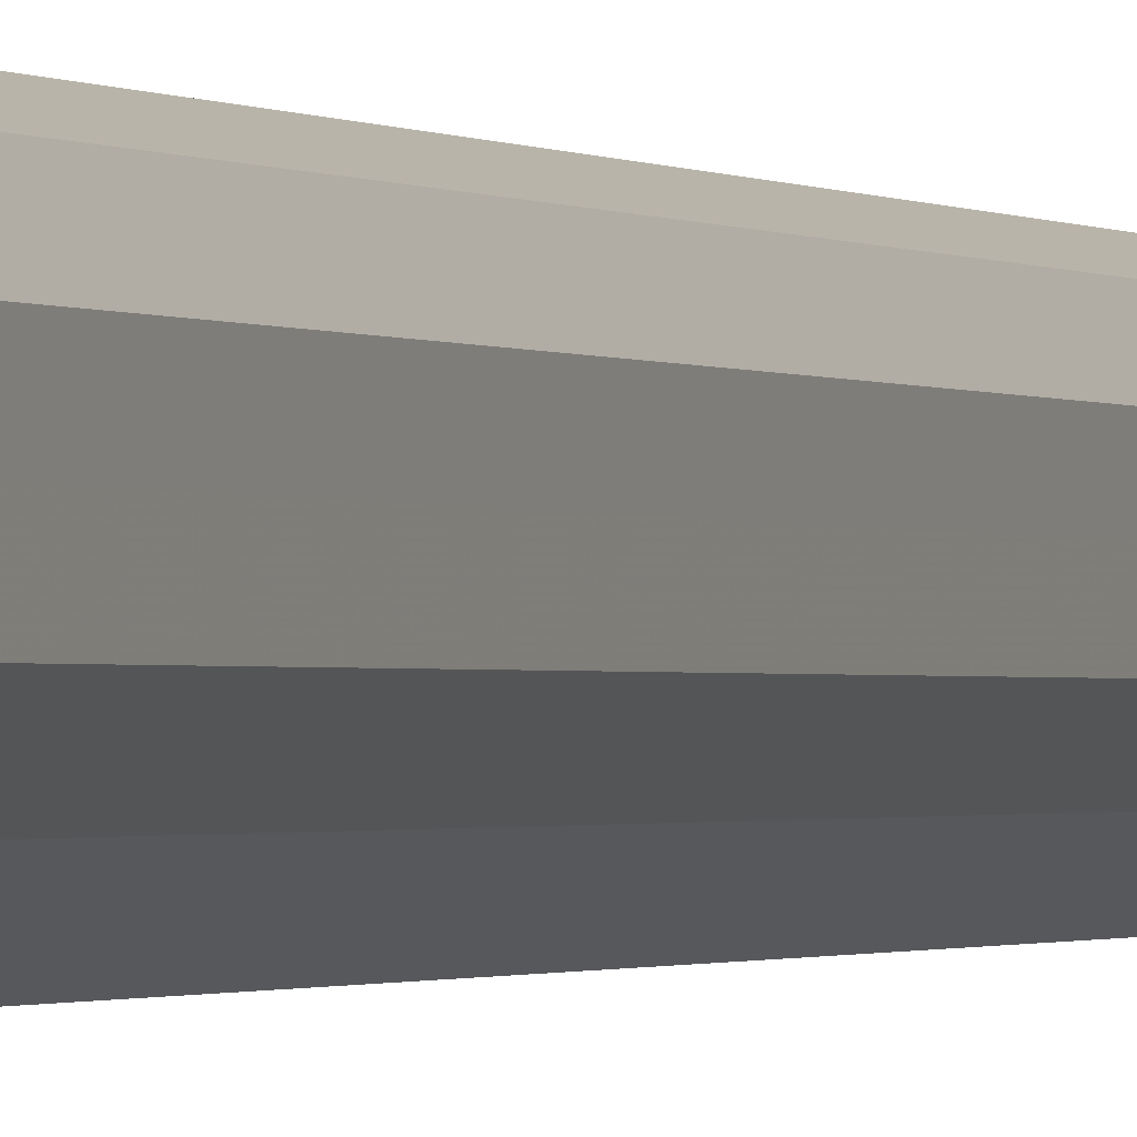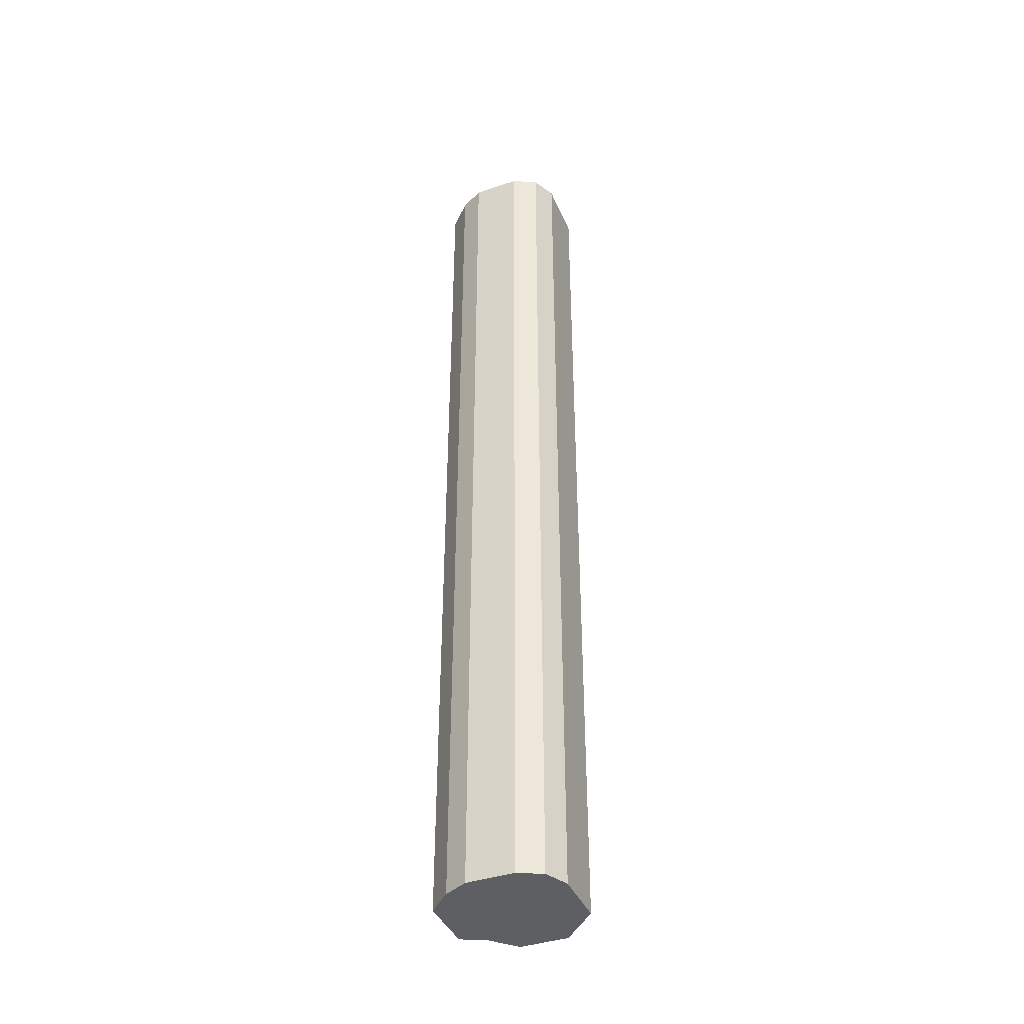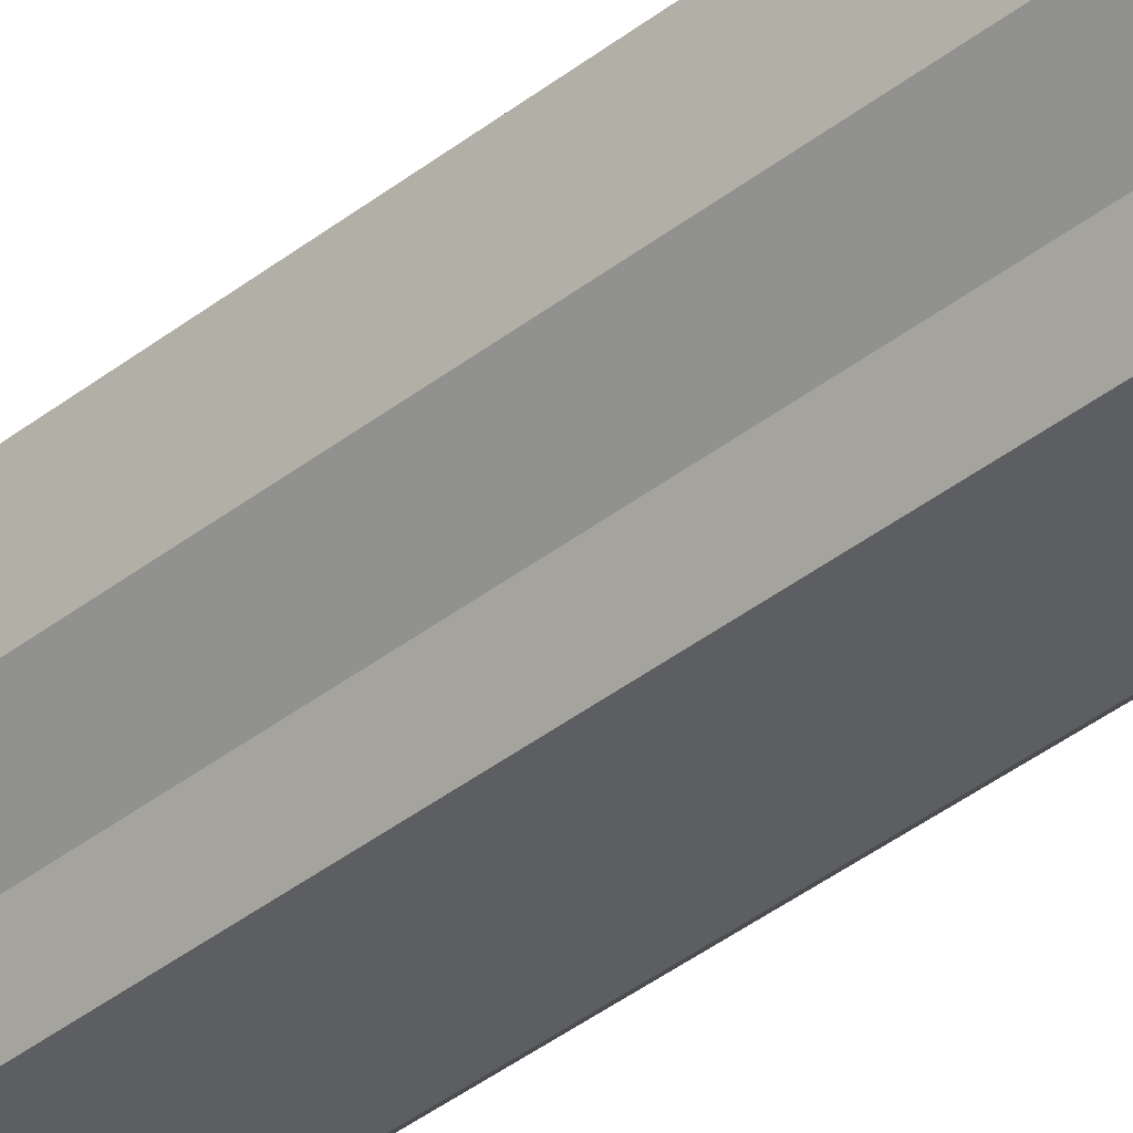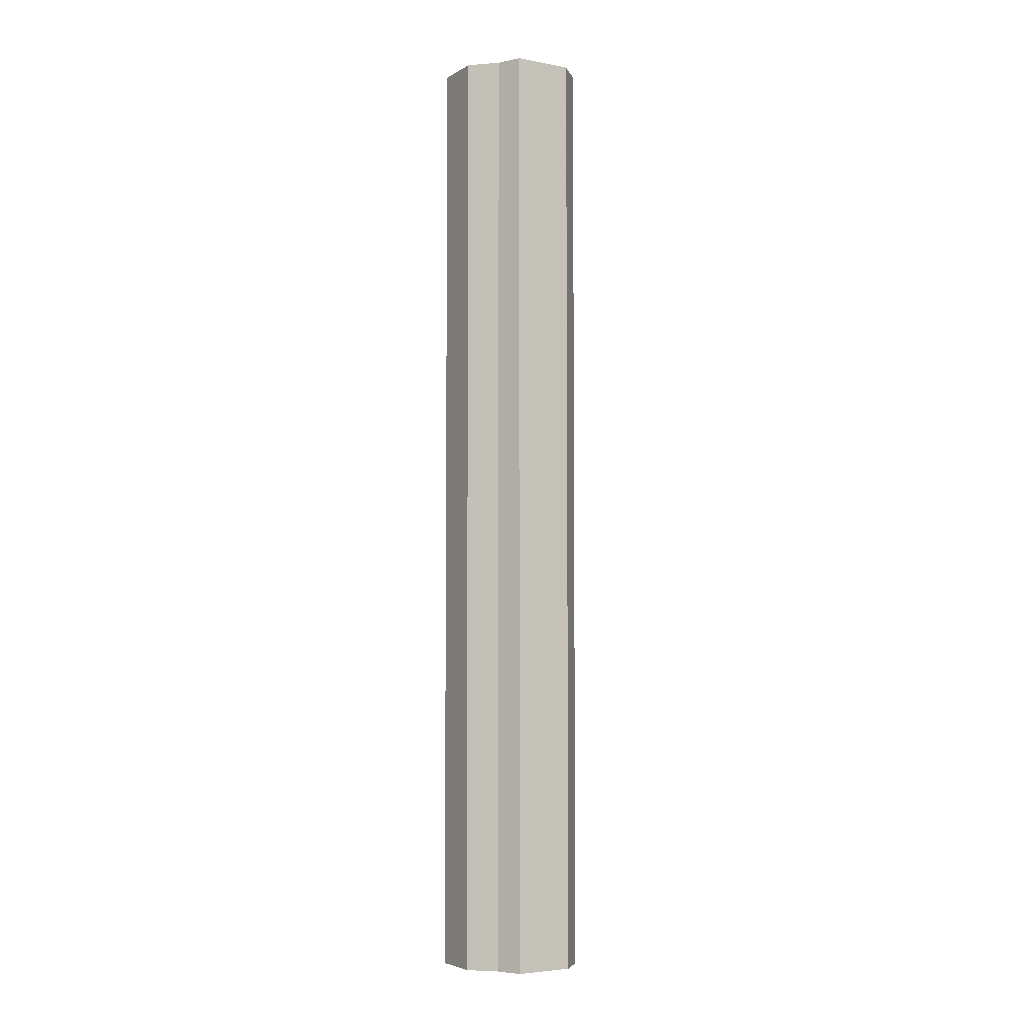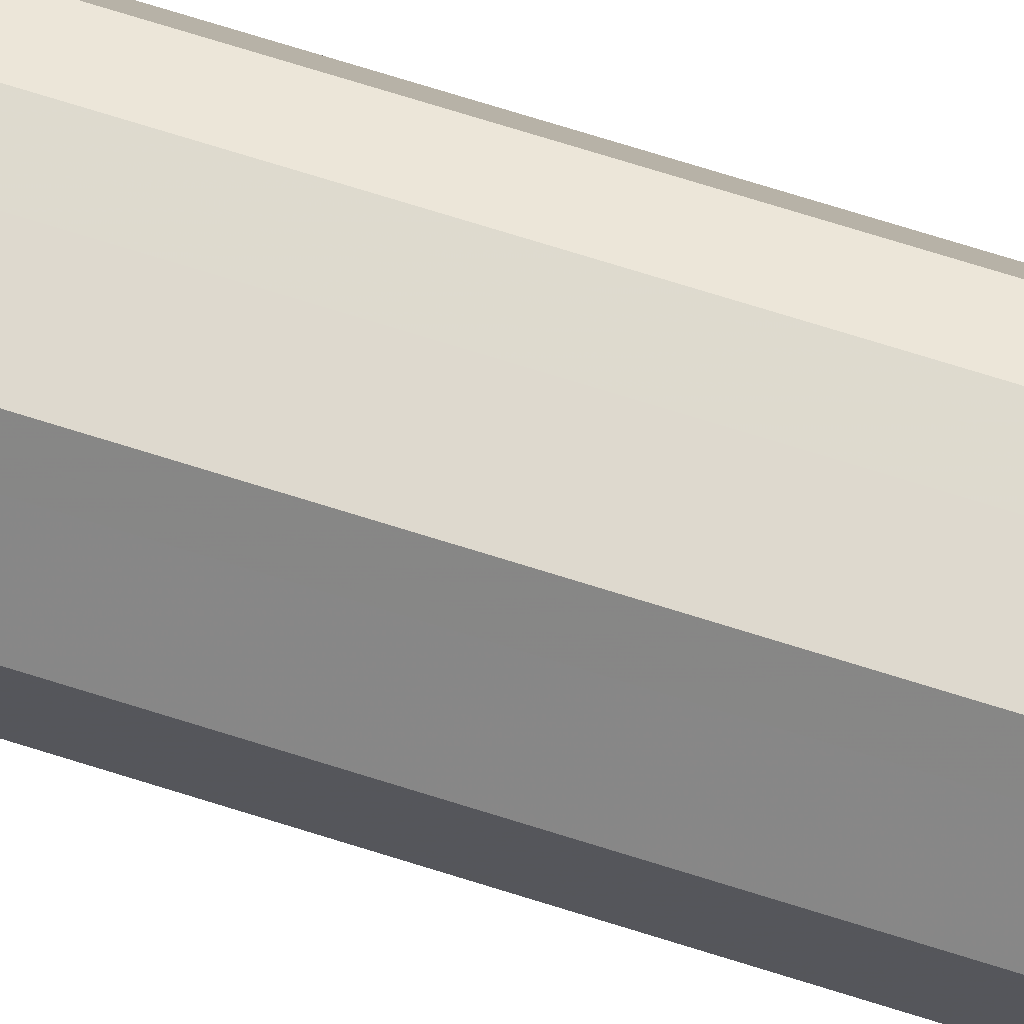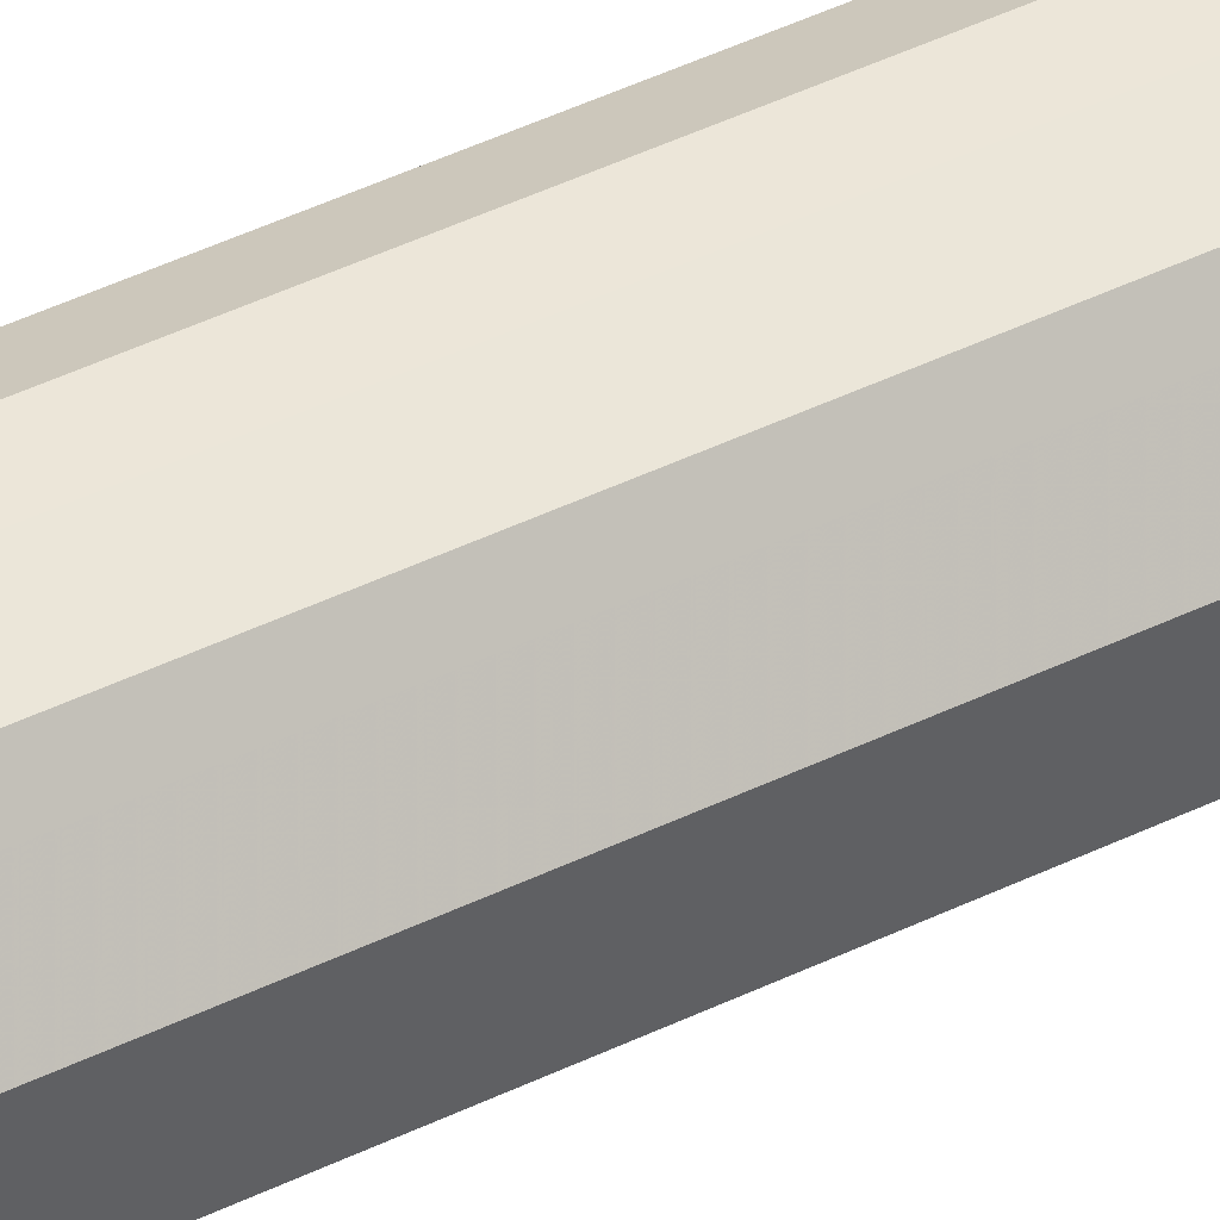
<metadata>
{"format":"obj","ext":"obj","renderer":"f3d","projection":"perspective","resolution":1024,"background":"white","views":[{"elev":-0.8,"azim":19.6,"up":"+Y"},{"elev":-41.0,"azim":112.3,"up":"+Z"},{"elev":-38.6,"azim":-45.2,"up":"+Y"},{"elev":-4.5,"azim":-30.7,"up":"+Z"},{"elev":71.5,"azim":-72.5,"up":"+Y"},{"elev":48.5,"azim":-118.0,"up":"+Y"}]}
</metadata>
<code>
o 9212
v 2222 1881 23.02
v 2222 1881 23.02
v 2222 1881 22.21
v 2222 1881 23.02
v 2222 1881 22.21
v 2222 1881 23.02
v 2222 1881 22.21
v 2222 1881 23.02
v 2222 1881 22.21
v 2222 1881 23.02
v 2222 1881 22.21
v 2222 1881 23.02
v 2222 1881 22.21
v 2222 1881 23.02
v 2222 1881 22.21
v 2222 1881 23.02
v 2222 1881 22.21
v 2222 1881 23.02
v 2222 1881 22.21
v 2222 1881 23.02
v 2222 1881 22.21
v 2222 1881 23.02
v 2222 1881 22.21
v 2222 1881 23.02
v 2222 1881 22.21
v 2222 1881 23.02
v 2222 1881 22.21
v 2222 1881 23.02
v 2222 1881 22.21
v 2222 1881 23.02
v 2222 1881 22.21
v 2222 1881 22.21
v 2222 1881 22.21
v 2222 1881 23.02
v 2222 1881 22.21
v 2222 1881 23.02
v 2222 1881 22.21
v 2222 1881 22.21
v 2222 1881 23.02
v 2222 1881 22.21
v 2222 1881 23.02
v 2222 1881 23.02
v 2222 1881 22.21
v 2222 1881 22.21
v 2222 1881 23.02
v 2222 1881 22.21
v 2222 1881 23.02
v 2222 1881 23.02
v 2222 1881 22.21
v 2222 1881 22.21
v 2222 1881 23.02
v 2222 1881 22.21
v 2222 1881 23.02
v 2222 1881 23.02
v 2222 1881 22.21
v 2222 1881 22.21
v 2222 1881 23.02
v 2222 1881 22.21
v 2222 1881 23.02
v 2222 1881 23.02
v 2222 1881 22.21
v 2222 1881 22.21
v 2222 1881 23.02
v 2222 1881 23.02
v 2222 1881 23.02
v 2222 1881 23.02
v 2222 1881 23.02
v 2222 1881 23.02
v 2222 1881 23.02
v 2222 1881 23.02
v 2222 1881 23.02
v 2222 1881 23.02
v 2222 1881 23.02
v 2222 1881 23.02
v 2222 1881 23.02
v 2222 1881 23.02
v 2222 1881 23.02
v 2222 1881 23.02
v 2222 1881 23.02
v 2222 1881 23.02
v 2222 1881 23.02
v 2222 1881 22.21
v 2222 1881 22.21
v 2222 1881 22.21
v 2222 1881 22.21
v 2222 1881 22.21
v 2222 1881 22.21
v 2222 1881 22.21
v 2222 1881 22.21
v 2222 1881 22.21
v 2222 1881 22.21
v 2222 1881 22.21
v 2222 1881 22.21
v 2222 1881 22.21
v 2222 1881 22.21
v 2222 1881 22.21
v 2222 1881 22.21
v 2222 1881 22.21
f 1 2 3
f 2 4 5
f 6 1 7
f 4 8 9
f 10 6 11
f 8 12 13
f 14 10 15
f 12 16 17
f 18 14 19
f 16 20 21
f 22 18 23
f 20 24 25
f 26 22 27
f 24 28 29
f 30 26 31
f 28 30 32
f 33 34 35
f 35 36 37
f 38 39 33
f 40 41 38
f 37 42 43
f 44 45 40
f 46 47 44
f 43 48 49
f 50 51 46
f 52 53 50
f 49 54 55
f 56 57 52
f 58 59 56
f 55 60 61
f 62 63 58
f 61 64 62
f 65 66 67
f 65 68 66
f 65 67 69
f 65 70 68
f 65 69 71
f 65 72 70
f 65 71 73
f 65 74 72
f 65 73 75
f 65 76 74
f 65 75 77
f 65 78 76
f 65 77 79
f 65 80 78
f 65 79 81
f 65 81 80
f 82 83 84
f 82 85 83
f 82 84 86
f 82 87 85
f 82 86 88
f 82 89 87
f 82 88 90
f 82 91 89
f 82 90 92
f 82 93 91
f 82 92 94
f 82 95 93
f 82 94 96
f 82 97 95
f 82 96 98
f 82 98 97

</code>
